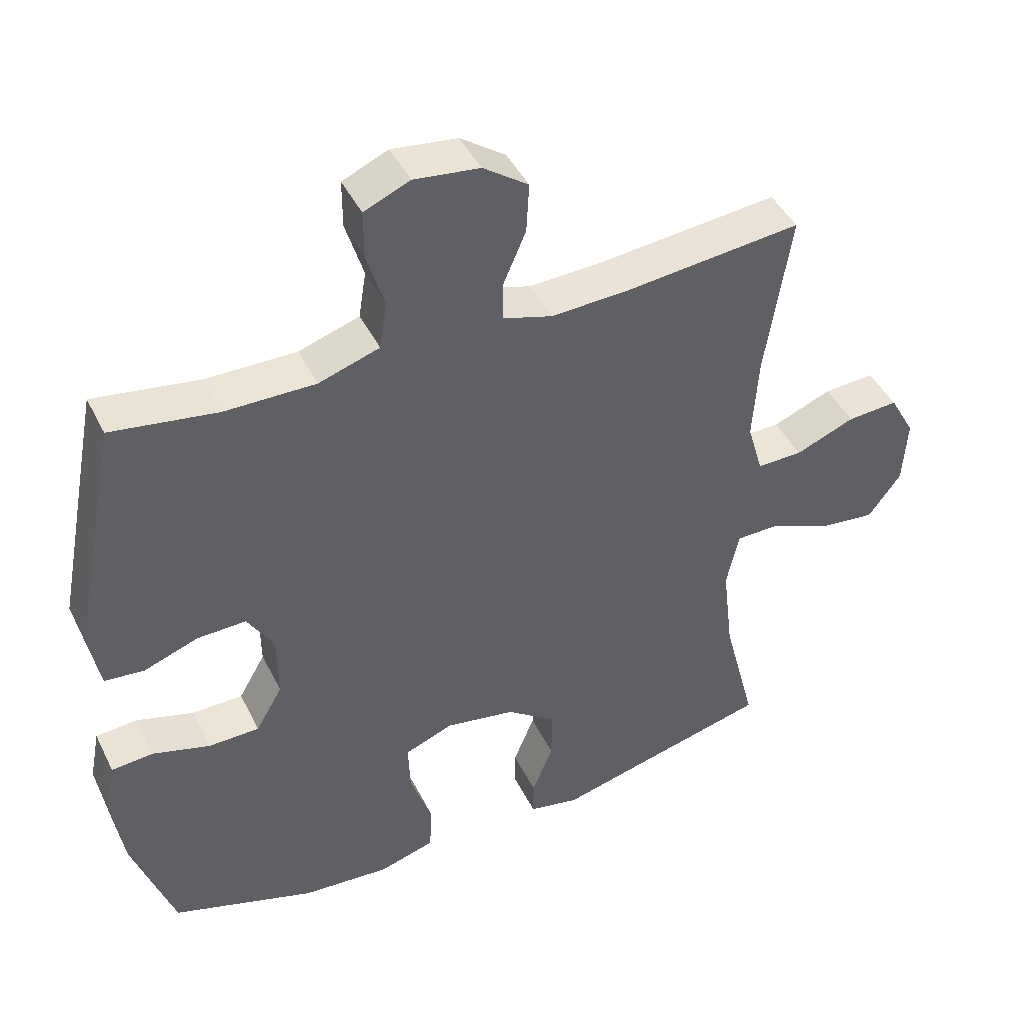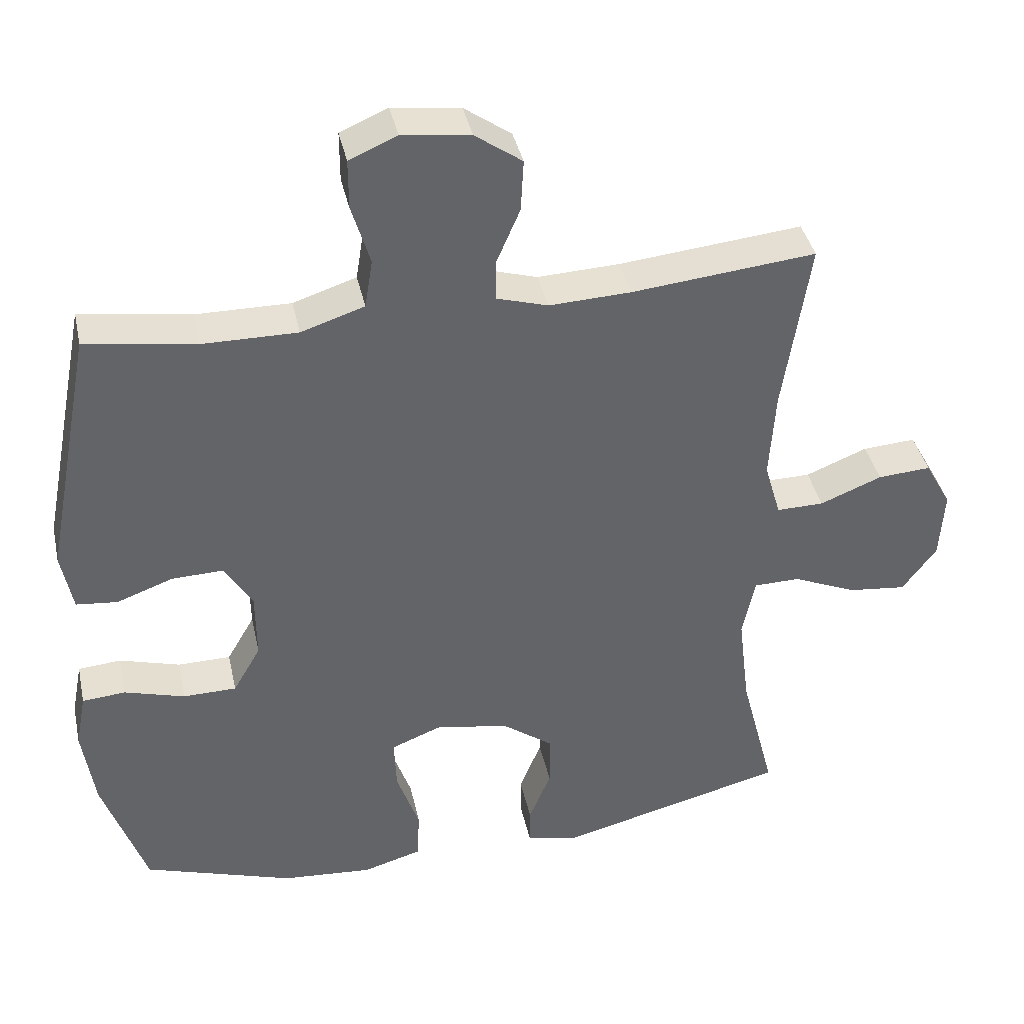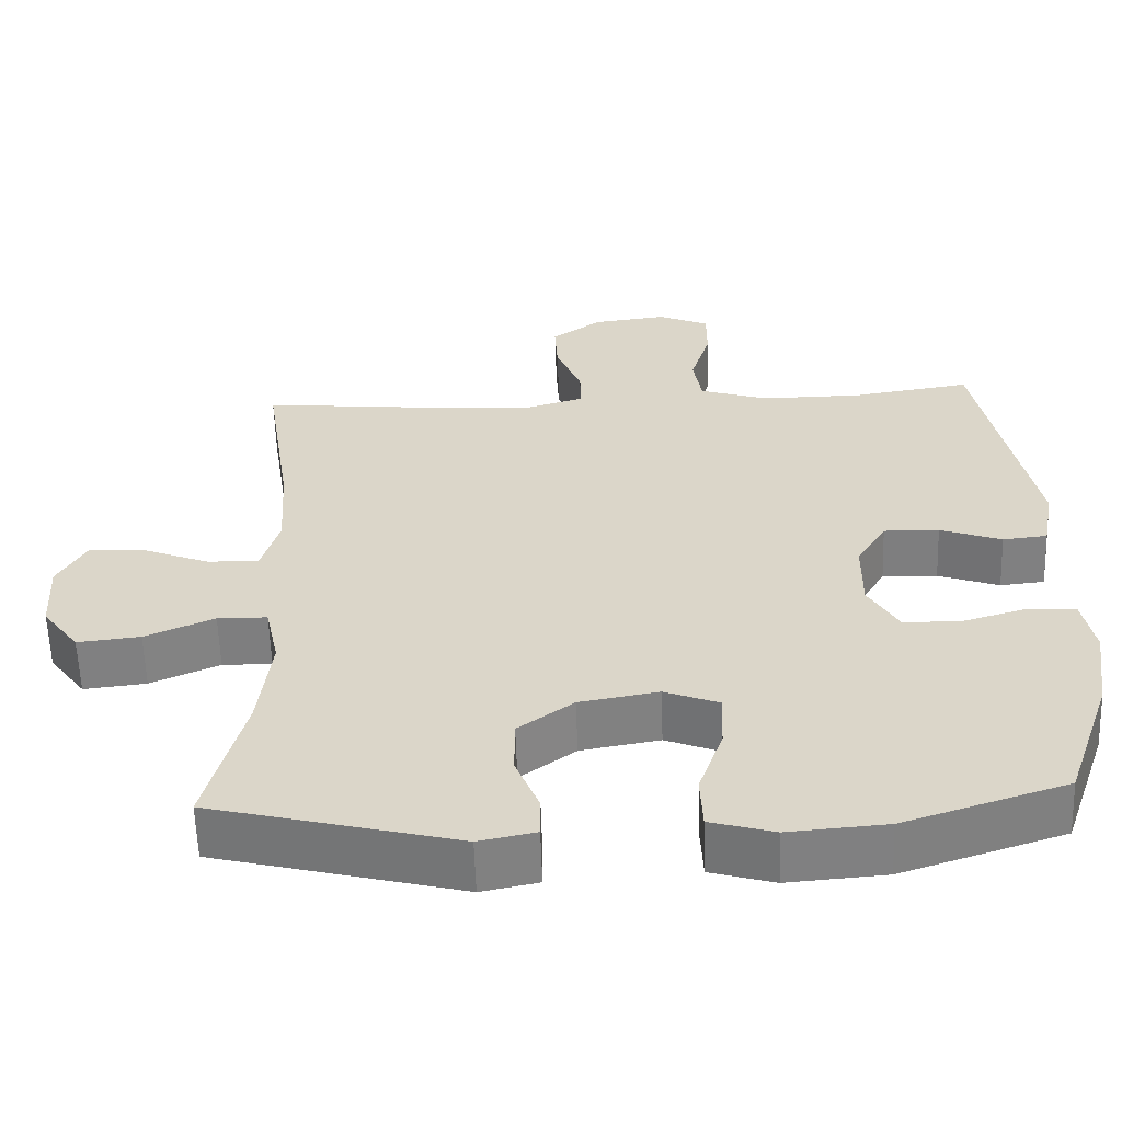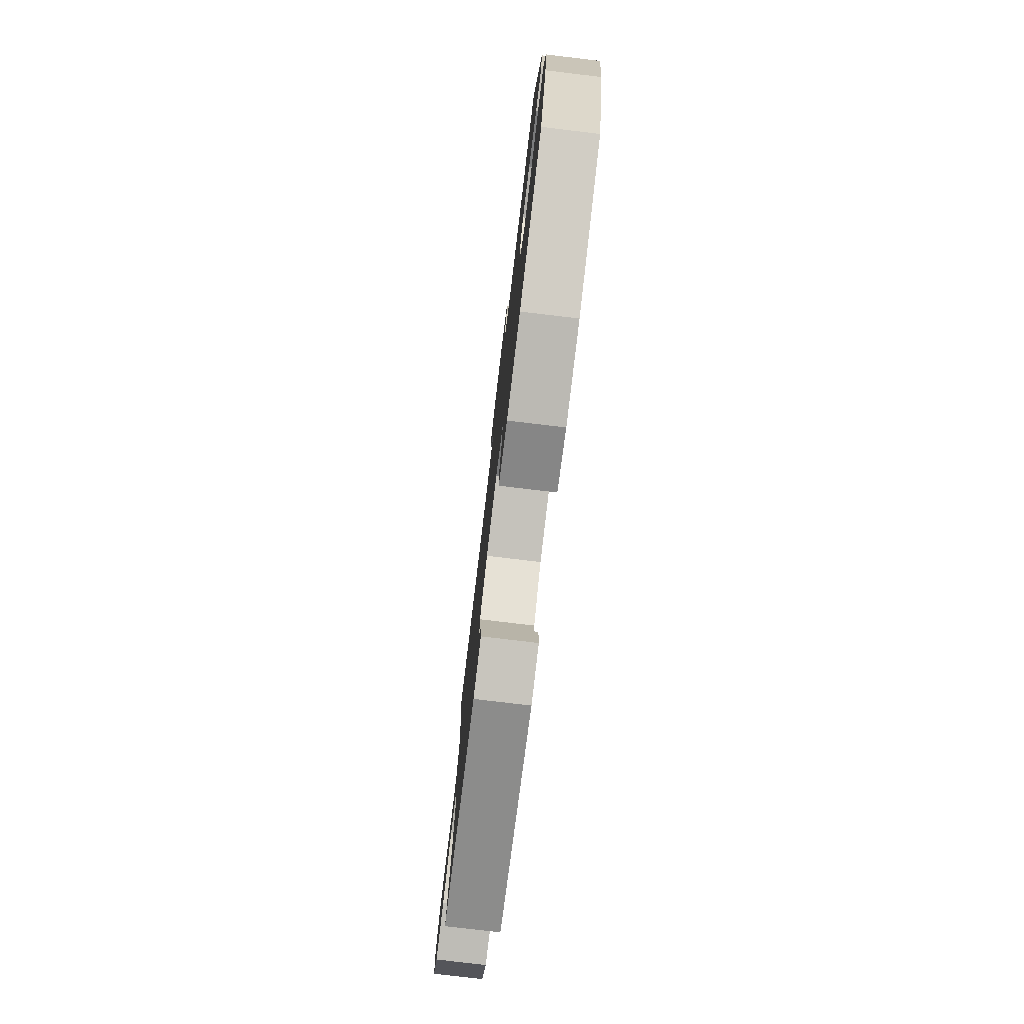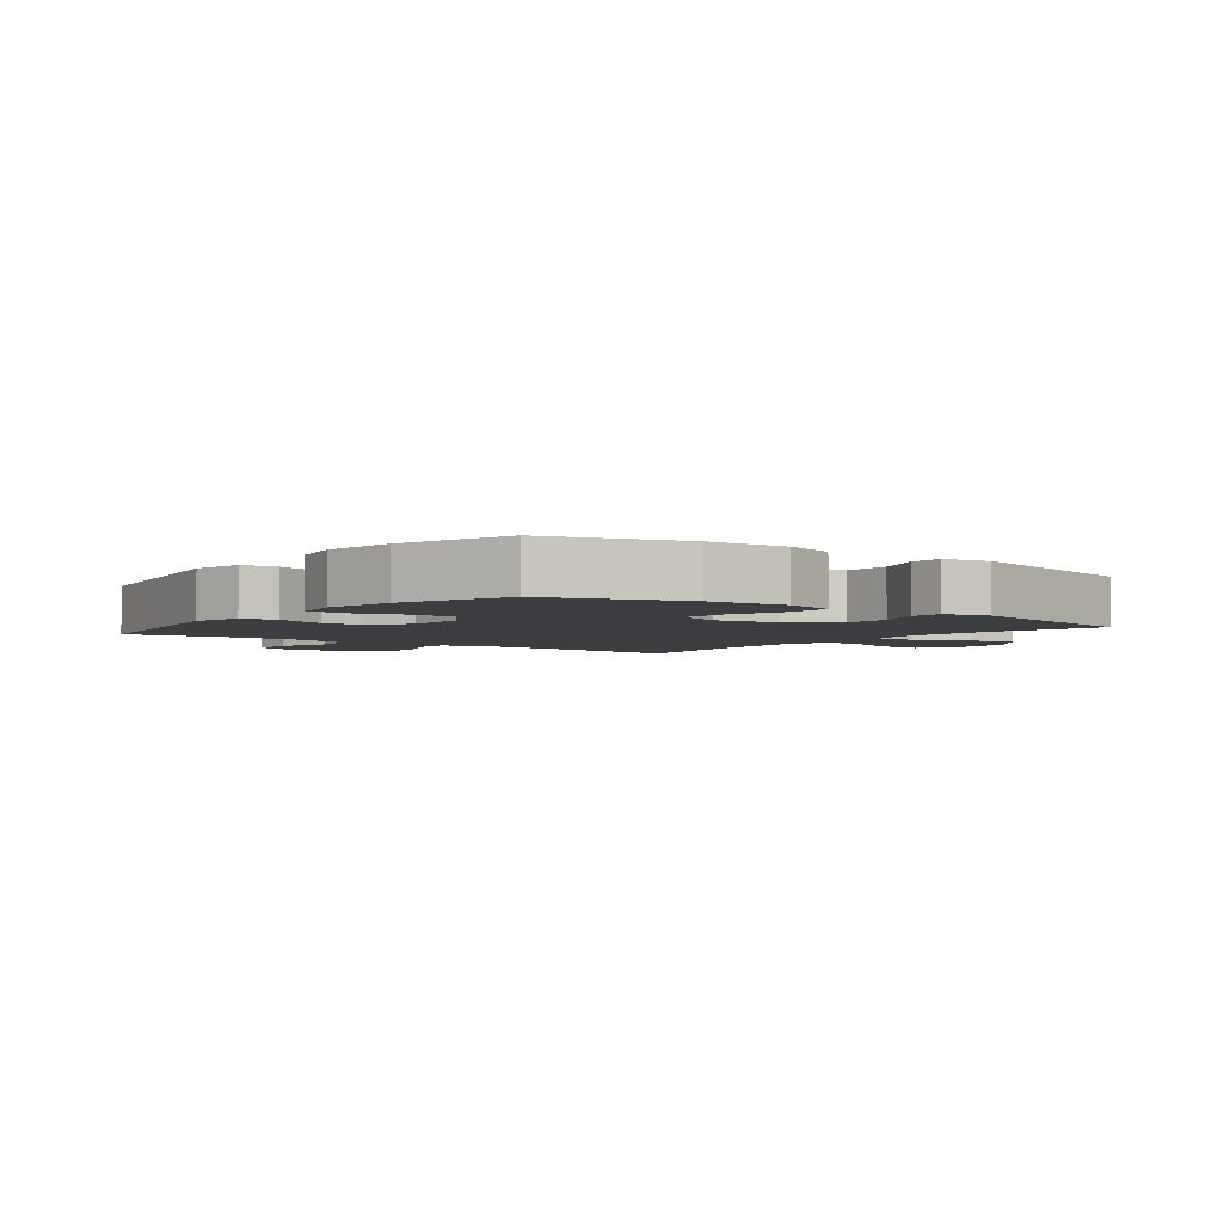
<metadata>
{"format":"obj","ext":"obj","renderer":"f3d","projection":"perspective","resolution":1024,"background":"white","views":[{"elev":44.3,"azim":154.9,"up":"+Z"},{"elev":39.3,"azim":167.8,"up":"+Z"},{"elev":-59.6,"azim":1.9,"up":"+Z"},{"elev":-78.4,"azim":83.2,"up":"+Z"},{"elev":-3.6,"azim":142.4,"up":"+Y"}]}
</metadata>
<code>
v 0.5 0.07 -0.5
v 0.289 0.07 -0.569
v 0.161 0.07 -0.579
v 0.078 0.07 -0.555
v 0.075 0.07 -0.483
v 0.107 0.07 -0.391
v 0.11 0.07 -0.316
v 0.039 0.07 -0.288
v -0.064 0.07 -0.306
v -0.136 0.07 -0.359
v -0.136 0.07 -0.435
v -0.105 0.07 -0.512
v -0.105 0.07 -0.566
v -0.179 0.07 -0.581
v -0.5 0.07 -0.5
v -0.451 0.07 -0.31
v -0.435 0.07 -0.176
v -0.453 0.07 -0.091
v -0.518 0.07 -0.09
v -0.608 0.07 -0.129
v -0.69 0.07 -0.138
v -0.738 0.07 -0.073
v -0.744 0.07 0.026
v -0.707 0.07 0.093
v -0.632 0.07 0.088
v -0.545 0.07 0.053
v -0.478 0.07 0.052
v -0.455 0.07 0.131
v -0.463 0.07 0.256
v -0.5 0.07 0.5
v -0.241 0.07 0.474
v -0.126 0.07 0.469
v -0.053 0.07 0.491
v -0.054 0.07 0.549
v -0.087 0.07 0.626
v -0.091 0.07 0.699
v -0.025 0.07 0.746
v 0.071 0.07 0.758
v 0.138 0.07 0.729
v 0.138 0.07 0.659
v 0.112 0.07 0.573
v 0.123 0.07 0.504
v 0.212 0.07 0.475
v 0.345 0.07 0.476
v 0.5 0.07 0.5
v 0.569 0.07 0.143
v 0.553 0.07 0.058
v 0.495 0.07 0.052
v 0.415 0.07 0.081
v 0.343 0.07 0.083
v 0.304 0.07 0.018
v 0.303 0.07 -0.078
v 0.342 0.07 -0.146
v 0.417 0.07 -0.147
v 0.502 0.07 -0.122
v 0.563 0.07 -0.127
v 0.578 0.07 -0.205
v 0.561 0.07 -0.322
v 0.5 0 -0.5
v 0.289 0 -0.569
v 0.161 0 -0.579
v 0.078 0 -0.555
v 0.075 0 -0.483
v 0.107 0 -0.391
v 0.11 0 -0.316
v 0.039 0 -0.288
v -0.064 0 -0.306
v -0.136 0 -0.359
v -0.136 0 -0.435
v -0.105 0 -0.512
v -0.105 0 -0.566
v -0.179 0 -0.581
v -0.5 0 -0.5
v -0.451 0 -0.31
v -0.435 0 -0.176
v -0.453 0 -0.091
v -0.518 0 -0.09
v -0.608 0 -0.129
v -0.69 0 -0.138
v -0.738 0 -0.073
v -0.744 0 0.026
v -0.707 0 0.093
v -0.632 0 0.088
v -0.545 0 0.053
v -0.478 0 0.052
v -0.455 0 0.131
v -0.463 0 0.256
v -0.5 0 0.5
v -0.241 0 0.474
v -0.126 0 0.469
v -0.053 0 0.491
v -0.054 0 0.549
v -0.087 0 0.626
v -0.091 0 0.699
v -0.025 0 0.746
v 0.071 0 0.758
v 0.138 0 0.729
v 0.138 0 0.659
v 0.112 0 0.573
v 0.123 0 0.504
v 0.212 0 0.475
v 0.345 0 0.476
v 0.5 0 0.5
v 0.569 0 0.143
v 0.553 0 0.058
v 0.495 0 0.052
v 0.415 0 0.081
v 0.343 0 0.083
v 0.304 0 0.018
v 0.303 0 -0.078
v 0.342 0 -0.146
v 0.417 0 -0.147
v 0.502 0 -0.122
v 0.563 0 -0.127
v 0.578 0 -0.205
v 0.561 0 -0.322
f 54 55 56 57
f 53 54 57 58
f 46 47 48 49
f 44 45 46 49
f 43 44 49 50
f 42 43 50 51
f 38 39 40 41
f 38 41 42
f 37 38 42
f 34 35 36 37
f 33 34 37 42
f 32 33 42 51
f 29 30 31
f 28 29 31 32
f 27 28 32 51
f 23 24 25 26
f 19 20 21 22
f 18 19 22 23
f 13 14 15 16
f 11 12 13 16
f 10 11 16 17
f 9 10 17 18
f 3 4 5 6
f 3 6 7
f 2 3 7
f 53 58 1 2
f 52 53 2 7
f 51 52 7 8
f 18 23 26 27
f 18 27 51
f 8 9 18 51
f 115 114 113 112
f 116 115 112 111
f 107 106 105 104
f 107 104 103 102
f 108 107 102 101
f 109 108 101 100
f 99 98 97 96
f 100 99 96
f 100 96 95
f 95 94 93 92
f 100 95 92 91
f 109 100 91 90
f 89 88 87
f 90 89 87 86
f 109 90 86 85
f 84 83 82 81
f 80 79 78 77
f 81 80 77 76
f 74 73 72 71
f 74 71 70 69
f 75 74 69 68
f 76 75 68 67
f 64 63 62 61
f 65 64 61
f 65 61 60
f 60 59 116 111
f 65 60 111 110
f 66 65 110 109
f 85 84 81 76
f 109 85 76
f 109 76 67 66
f 1 59 60 2
f 2 60 61 3
f 3 61 62 4
f 4 62 63 5
f 5 63 64 6
f 6 64 65 7
f 7 65 66 8
f 8 66 67 9
f 9 67 68 10
f 10 68 69 11
f 11 69 70 12
f 12 70 71 13
f 13 71 72 14
f 14 72 73 15
f 15 73 74 16
f 16 74 75 17
f 17 75 76 18
f 18 76 77 19
f 19 77 78 20
f 20 78 79 21
f 21 79 80 22
f 22 80 81 23
f 23 81 82 24
f 24 82 83 25
f 25 83 84 26
f 26 84 85 27
f 27 85 86 28
f 28 86 87 29
f 29 87 88 30
f 30 88 89 31
f 31 89 90 32
f 32 90 91 33
f 33 91 92 34
f 34 92 93 35
f 35 93 94 36
f 36 94 95 37
f 37 95 96 38
f 38 96 97 39
f 39 97 98 40
f 40 98 99 41
f 41 99 100 42
f 42 100 101 43
f 43 101 102 44
f 44 102 103 45
f 45 103 104 46
f 46 104 105 47
f 47 105 106 48
f 48 106 107 49
f 49 107 108 50
f 50 108 109 51
f 51 109 110 52
f 52 110 111 53
f 53 111 112 54
f 54 112 113 55
f 55 113 114 56
f 56 114 115 57
f 57 115 116 58
f 58 116 59 1

</code>
